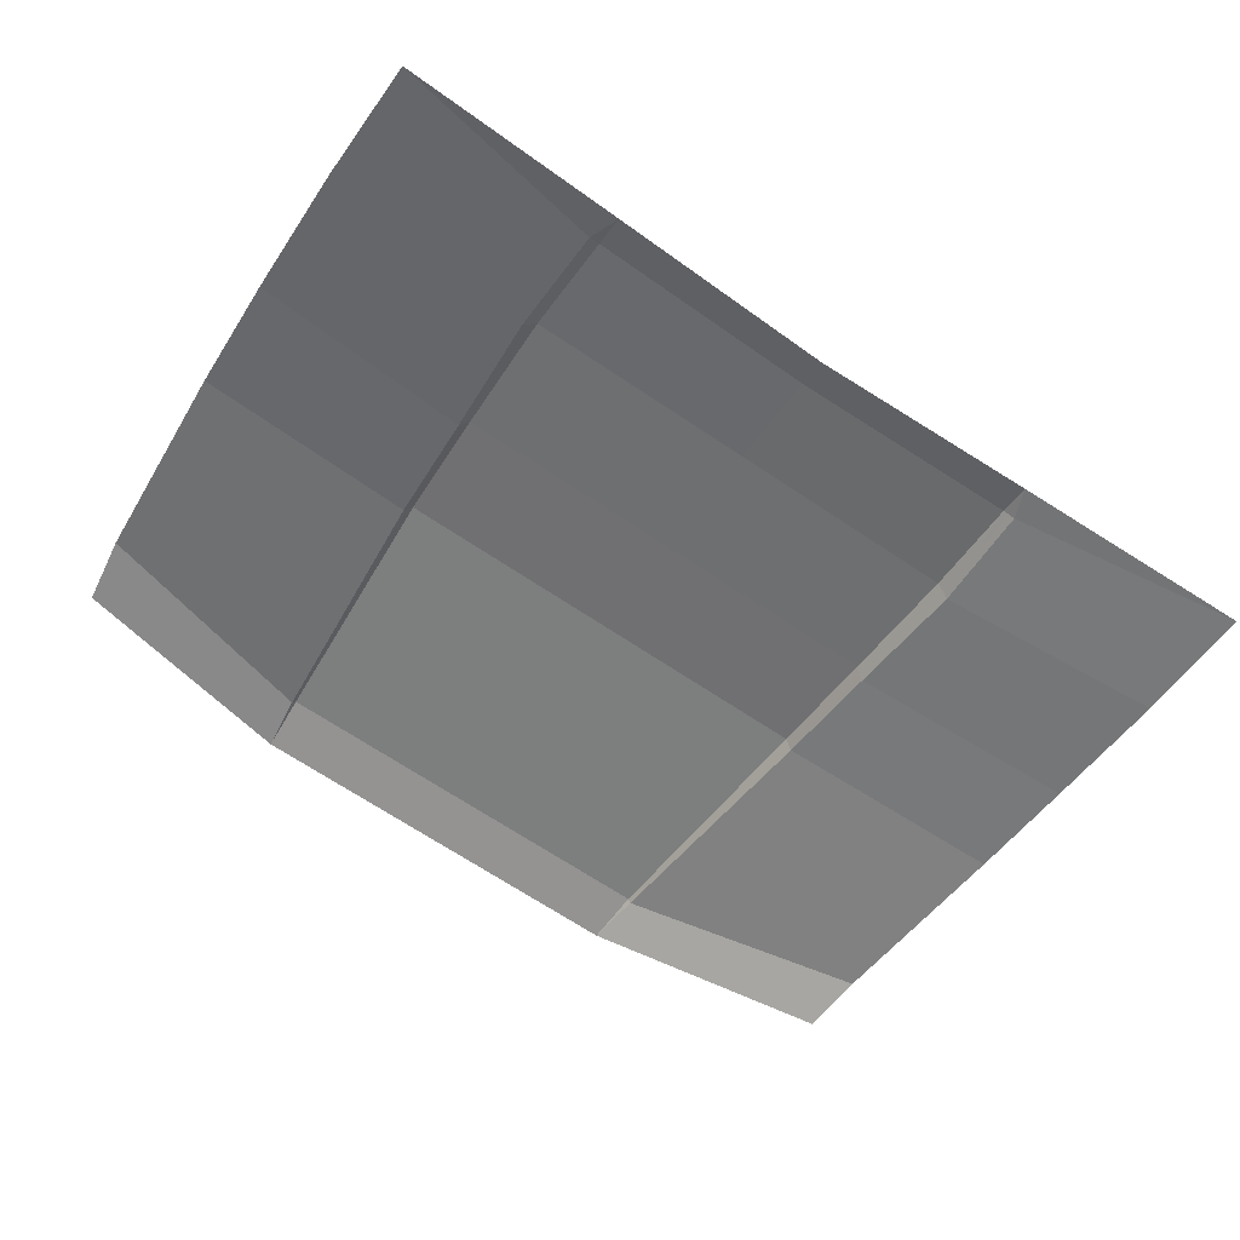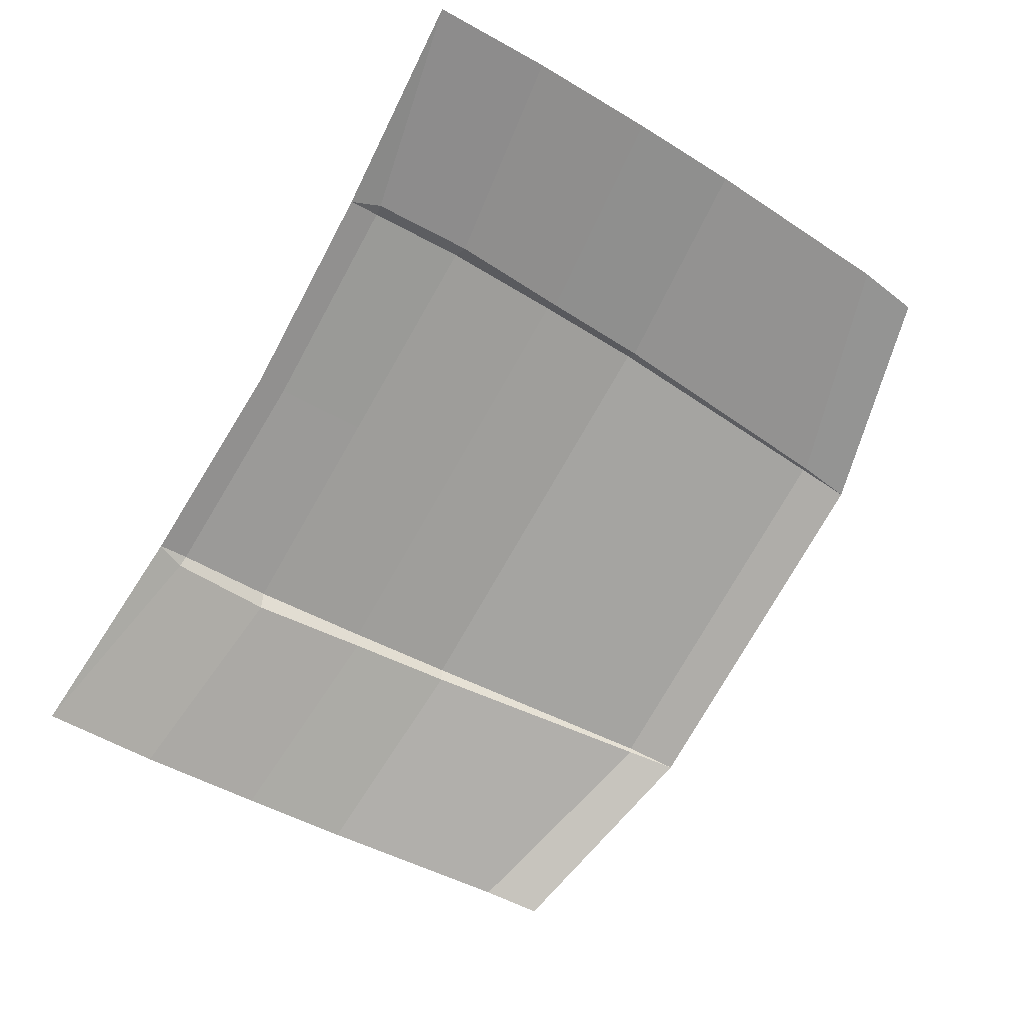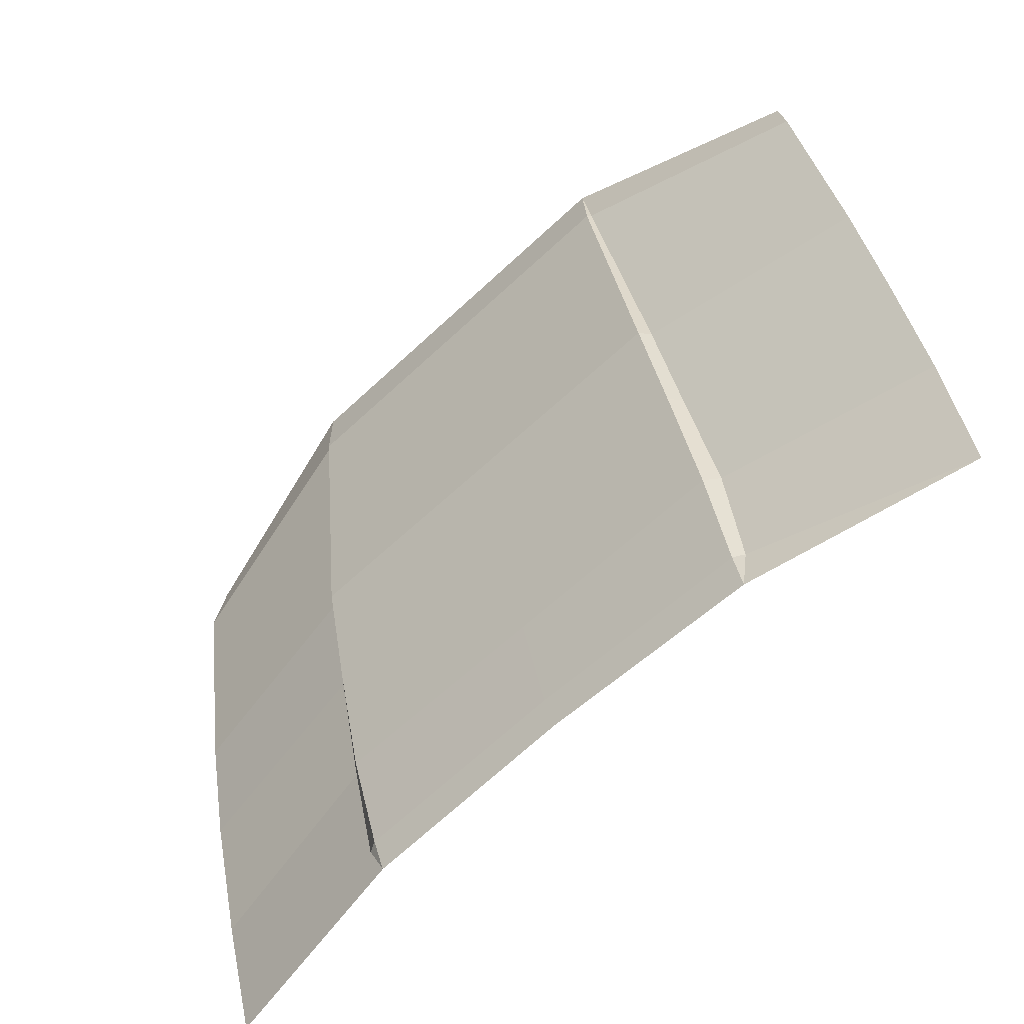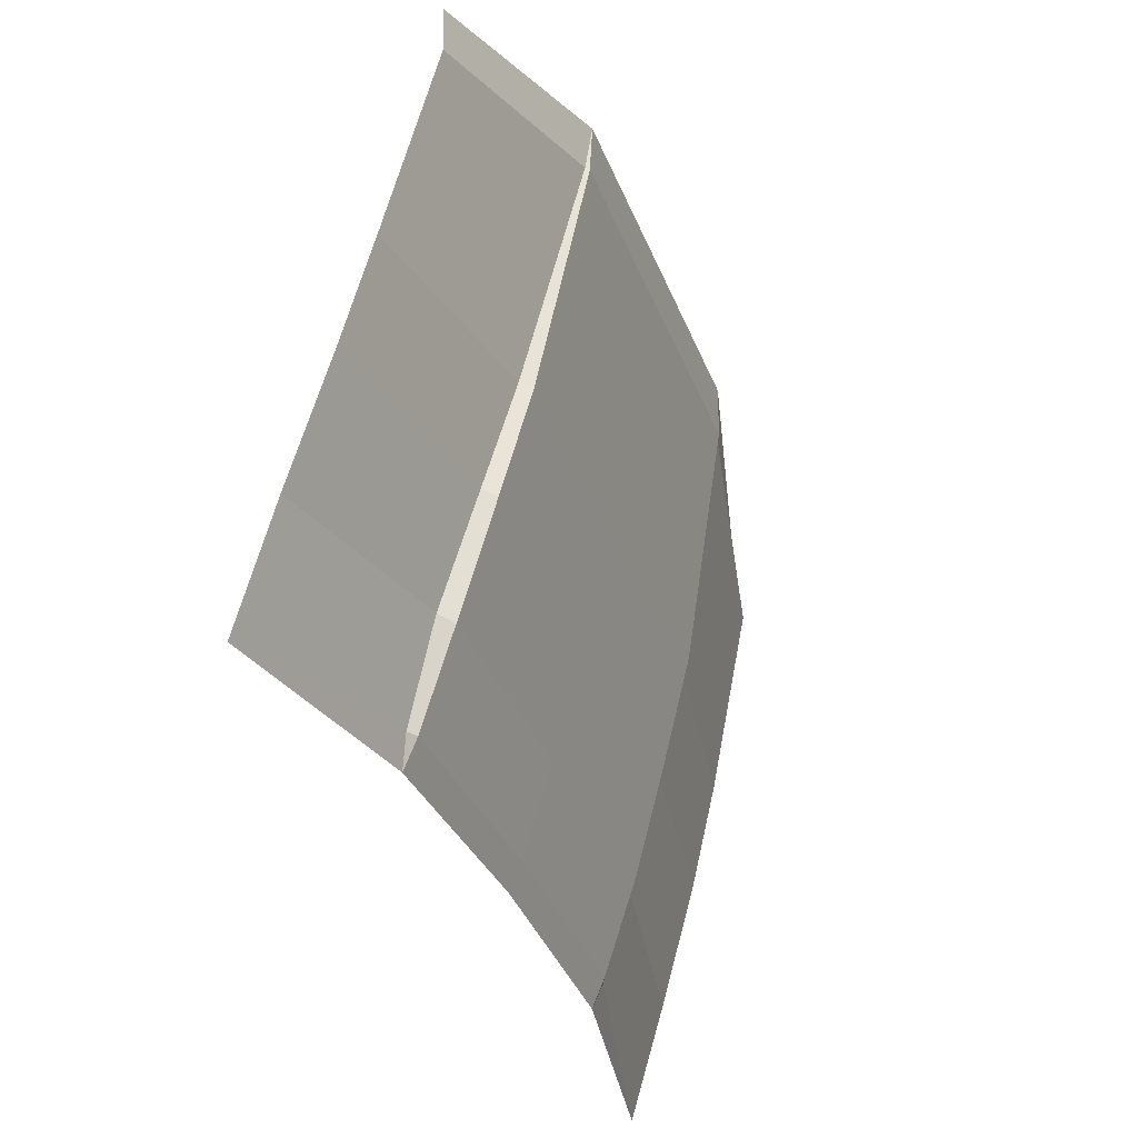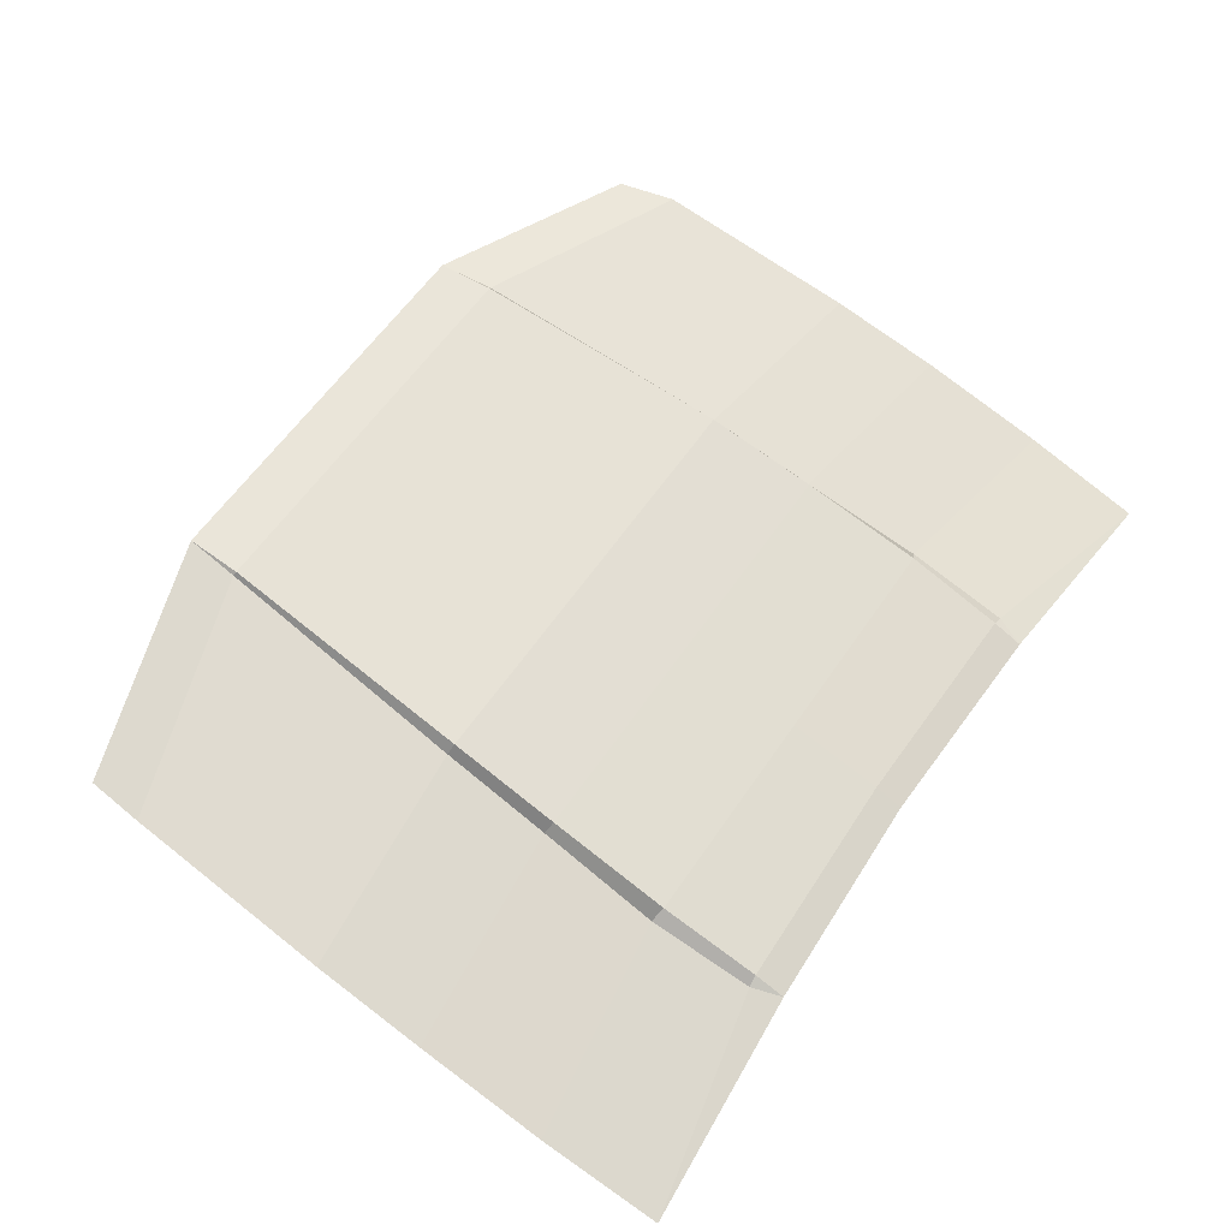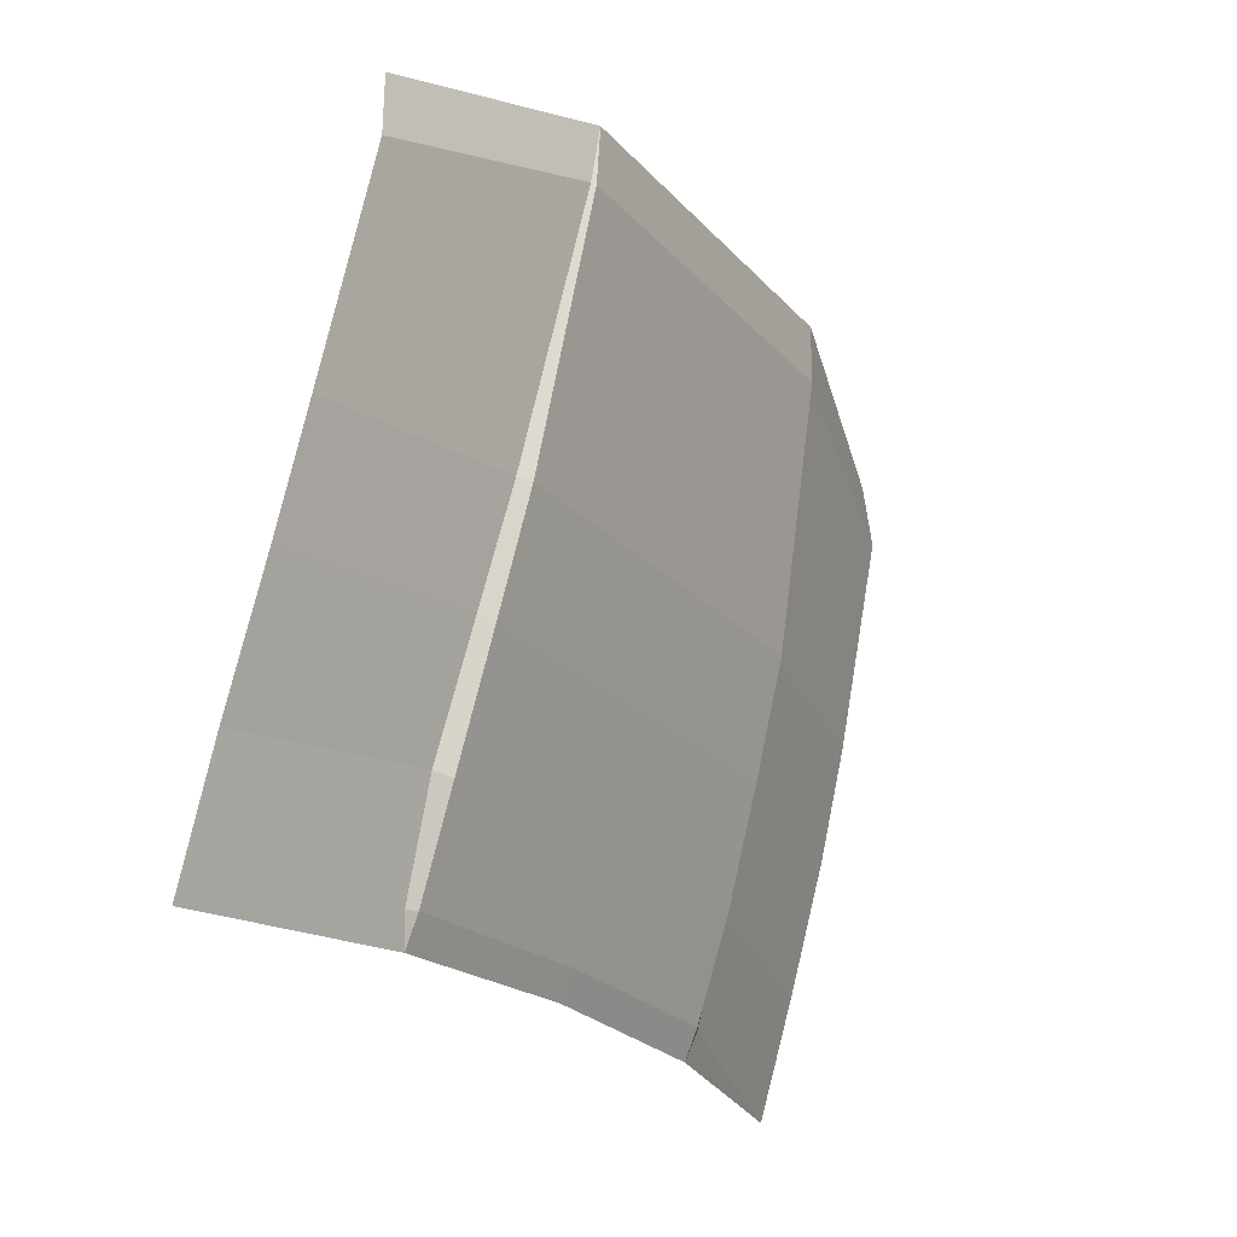
<metadata>
{"format":"obj","ext":"obj","renderer":"f3d","projection":"perspective","resolution":1024,"background":"white","views":[{"elev":-68.4,"azim":146.2,"up":"+Y"},{"elev":-78.1,"azim":-120.0,"up":"+Y"},{"elev":-60.8,"azim":-136.0,"up":"+Z"},{"elev":-35.7,"azim":109.7,"up":"+Z"},{"elev":58.5,"azim":123.7,"up":"+Y"},{"elev":-21.4,"azim":119.1,"up":"+Z"}]}
</metadata>
<code>
o hood
v 0.5431 0.3713 1.159
v 0.5462 0.3381 1.024
v 0.5465 0.2948 0.8686
v 0.5206 0.4189 1.477
v 0.2417 0.4828 1.554
v 0.5309 0.4248 1.404
v 0.2494 0.4765 1.488
v 0.2455 0.4806 1.486
v 0.2742 0.4116 1.178
v 0.28 0.3751 1.046
v 0.2876 0.3356 0.8994
v 0.2653 0.4254 1.174
v 0.2698 0.3905 1.04
v 0.273 0.3506 0.8933
v 0.542 0.2539 0.7234
v 0.2689 0.2991 0.7388
v 0.2828 0.3074 0.7743
v 0.2698 0.314 0.7751
v -0.5431 0.3713 1.159
v -0.5462 0.3381 1.024
v -0.5466 0.2948 0.8686
v -0.5206 0.4189 1.477
v -0.2417 0.4828 1.554
v -0.5309 0.4248 1.404
v -0.2494 0.4765 1.488
v -0.2455 0.4806 1.486
v -0.2743 0.4116 1.178
v -0.28 0.3751 1.046
v -0.2876 0.3356 0.8994
v -0.2654 0.4254 1.174
v -0.2698 0.3905 1.04
v -0.273 0.3506 0.8933
v -2e-05 0.4828 1.554
v -2e-05 0.4806 1.486
v -2e-05 0.4254 1.174
v -2e-05 0.3905 1.04
v -2e-05 0.3506 0.8933
v -0.542 0.2539 0.7234
v -0.2689 0.2991 0.7388
v -0.2829 0.3074 0.7743
v -0.2698 0.314 0.7751
v -2e-05 0.3026 0.7474
v -2e-05 0.3172 0.781
f 12 10 13
f 13 11 14
f 4 7 5
f 9 6 1
f 7 8 5
f 8 9 12
f 10 1 2
f 11 2 3
f 5 34 33
f 8 35 34
f 13 37 36
f 12 36 35
f 11 18 14
f 42 18 16
f 18 37 14
f 17 16 18
f 3 17 11
f 16 17 15
f 30 28 27
f 31 29 28
f 25 22 23
f 24 27 19
f 25 23 26
f 26 27 25
f 19 28 20
f 20 29 21
f 23 34 26
f 26 35 30
f 31 37 32
f 30 36 31
f 41 29 32
f 42 41 43
f 37 41 32
f 40 41 39
f 40 21 29
f 39 38 40
f 12 9 10
f 13 10 11
f 4 6 7
f 9 7 6
f 8 7 9
f 10 9 1
f 11 10 2
f 5 8 34
f 8 12 35
f 13 14 37
f 12 13 36
f 11 17 18
f 42 43 18
f 18 43 37
f 3 15 17
f 30 31 28
f 31 32 29
f 25 24 22
f 24 25 27
f 26 30 27
f 19 27 28
f 20 28 29
f 23 33 34
f 26 34 35
f 31 36 37
f 30 35 36
f 41 40 29
f 42 39 41
f 37 43 41
f 40 38 21

</code>
